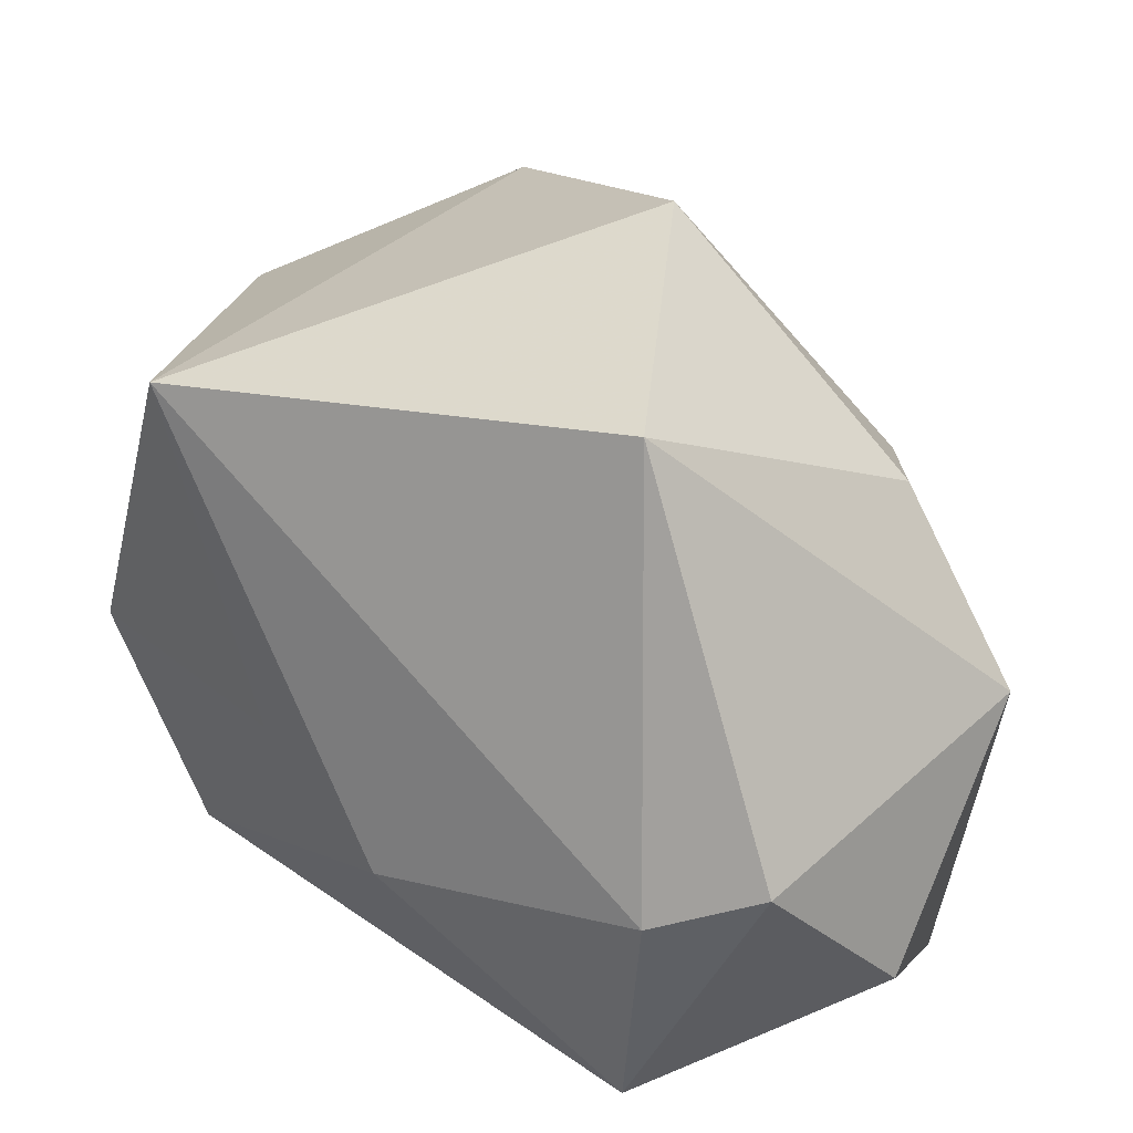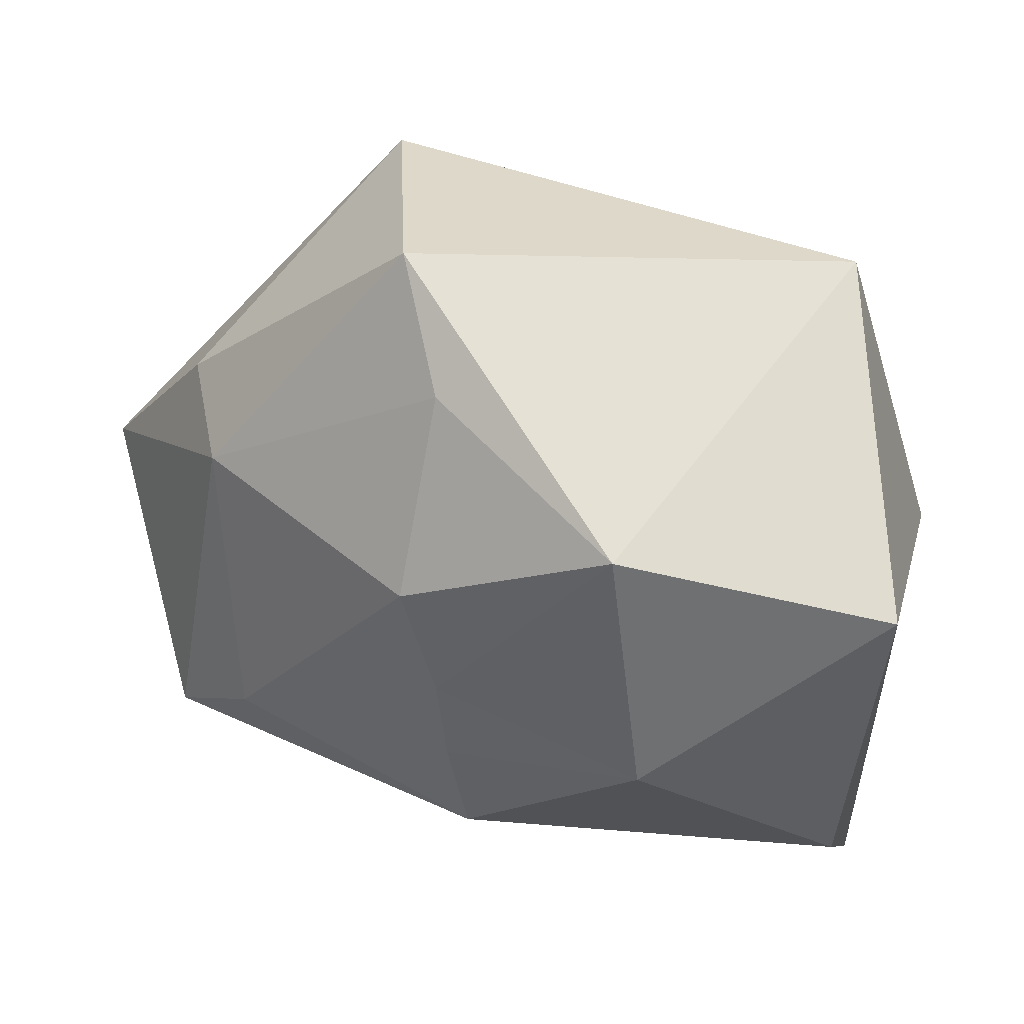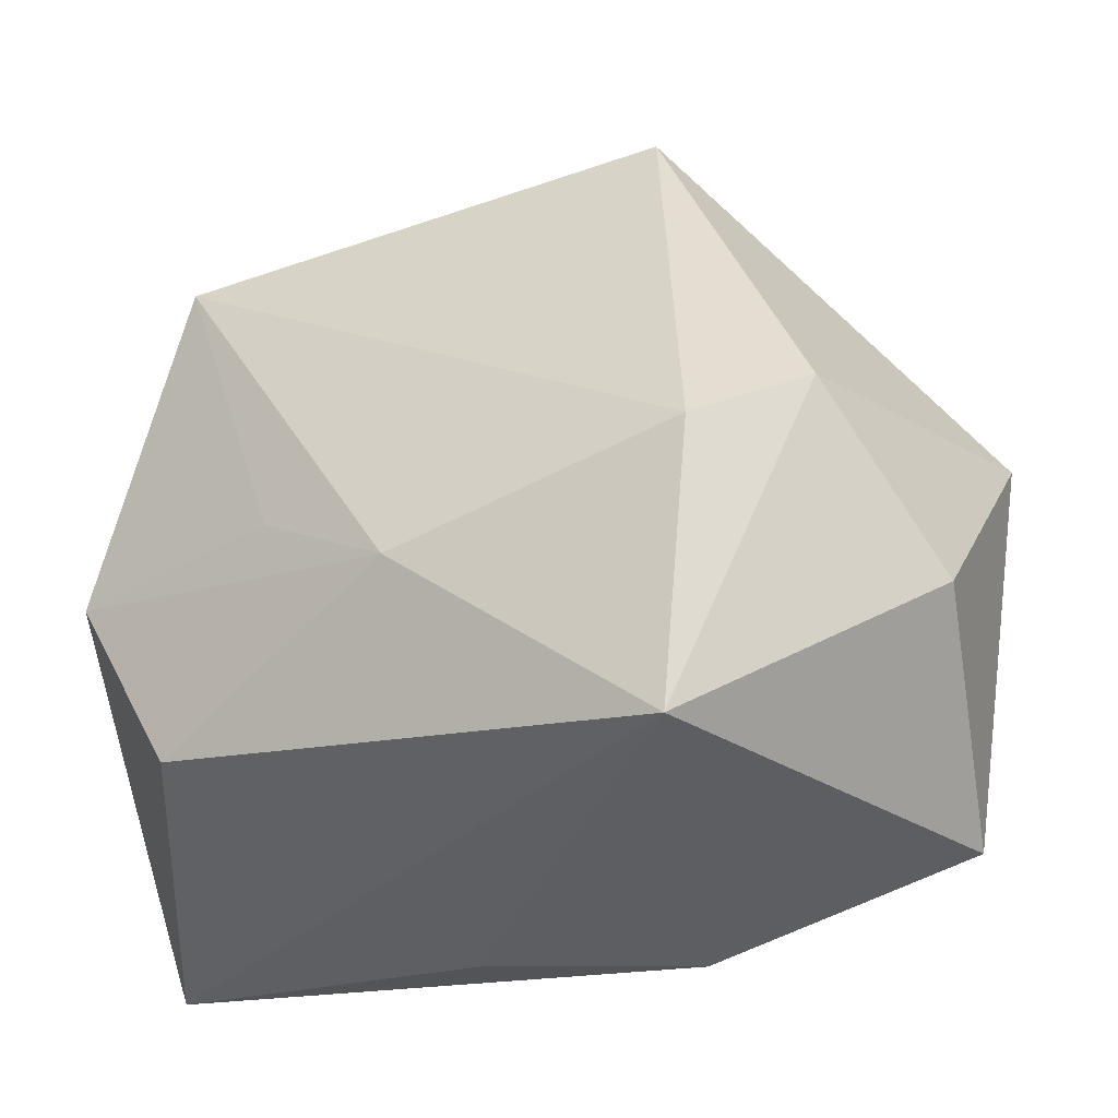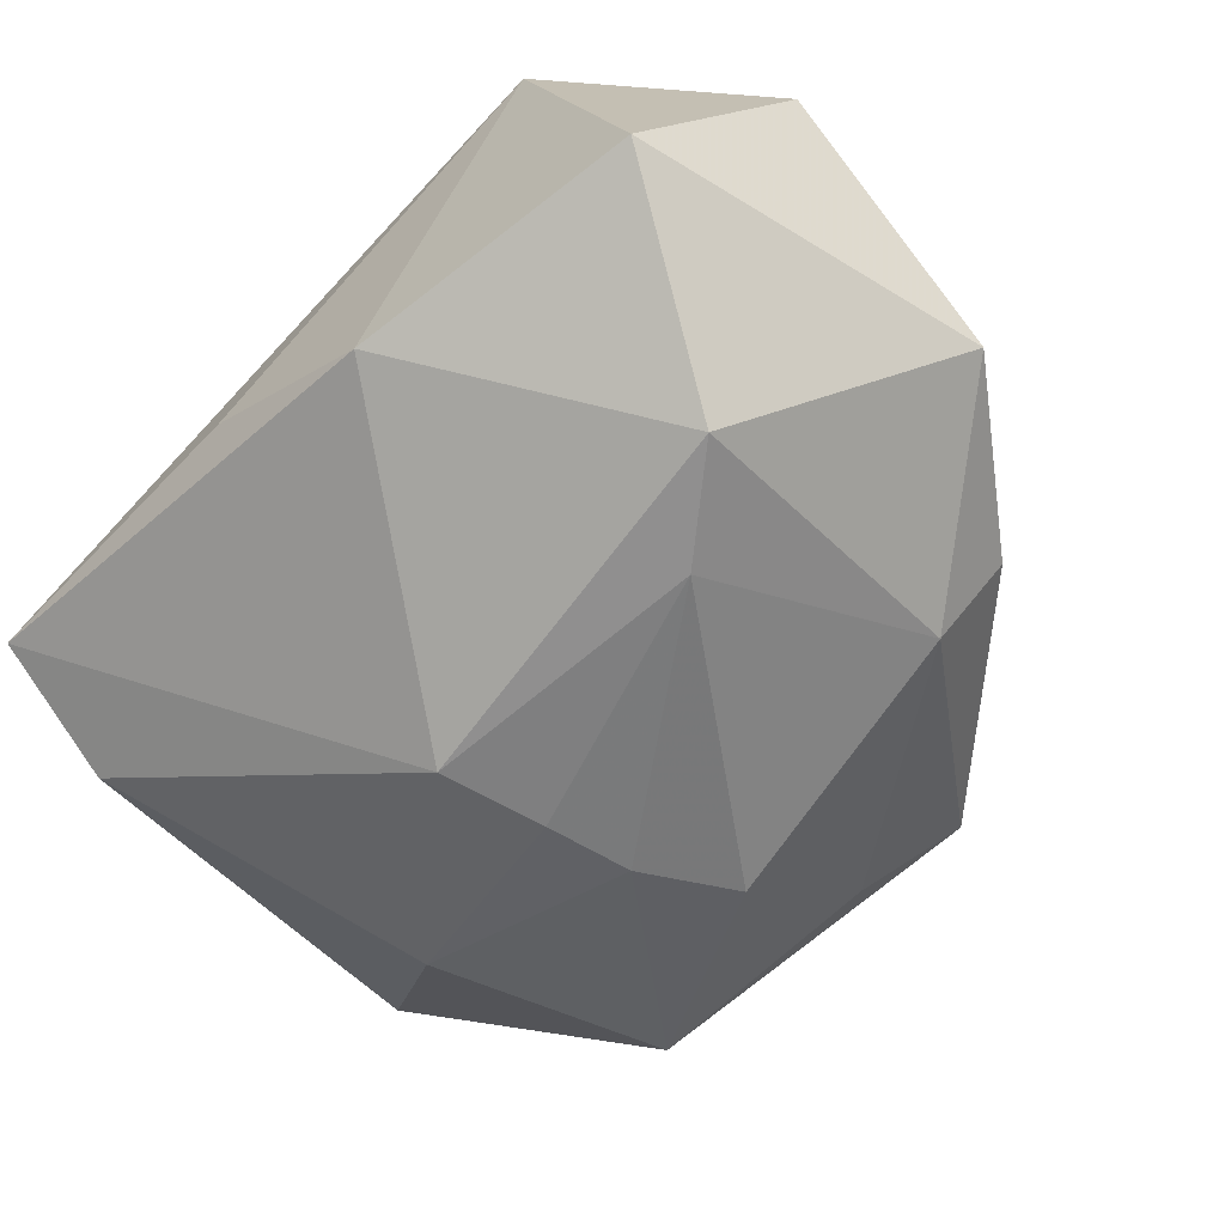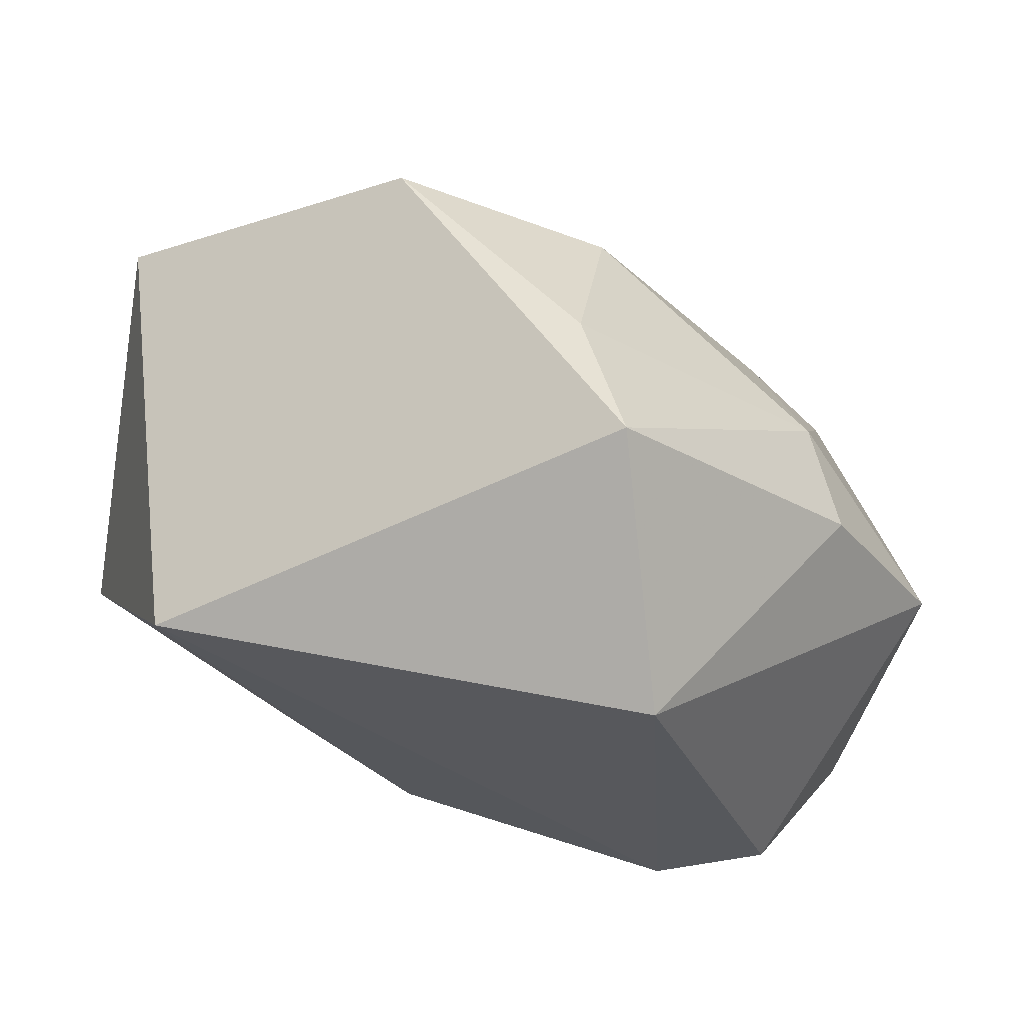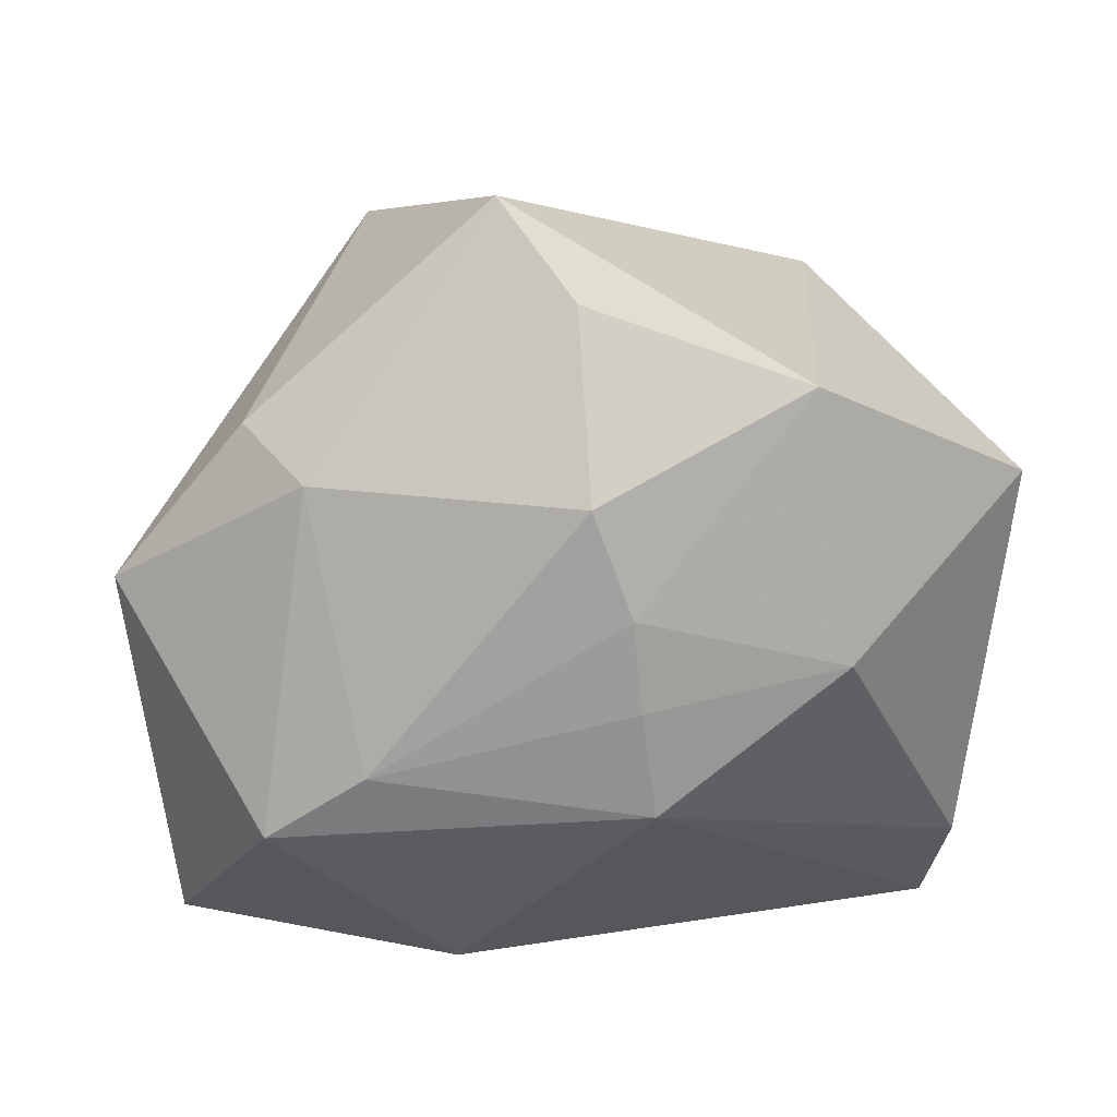
<metadata>
{"format":"obj","ext":"obj","renderer":"f3d","projection":"perspective","resolution":1024,"background":"white","views":[{"elev":28.4,"azim":37.9,"up":"+Y"},{"elev":56.4,"azim":-152.3,"up":"+Y"},{"elev":-37.8,"azim":32.0,"up":"+Y"},{"elev":-61.7,"azim":41.2,"up":"+Z"},{"elev":75.1,"azim":23.9,"up":"+Y"},{"elev":-60.9,"azim":173.4,"up":"+Z"}]}
</metadata>
<code>
v -0.0314 -0.02255 -0.002511
v -0.0314 -0.0127 -0.007999
v -0.0314 0.0164 -0.004586
v 8.227e-05 0.01718 -0.01907
v -0.009208 -0.003445 0.01986
v 0.01945 0.01368 -0.01319
v -0.02709 -0.001815 0.01711
v 0.001166 -0.01068 0.02069
v 0.01755 0.02381 0.013
v 0.002198 0.02761 -0.009442
v 0.03234 -0.01477 0.0042
v 0.005106 -0.02526 -0.01298
v -0.008004 -0.02522 -0.0049
v -0.01403 0.02592 -0.01489
v -0.01694 0.02055 0.02069
v 0.01989 -0.01004 -0.02135
v 0.008385 0.03207 -0.0025
v 0.02435 0.01502 -0.007122
v -0.006964 -0.004111 -0.02286
v -0.01902 0.007564 -0.01957
v 0.01326 -0.003907 -0.02193
v 0.01768 -0.02514 0.01454
v 0.03281 0.001881 -0.007631
v 0.02615 -0.02402 -0.01145
v -0.01932 -0.01667 0.01622
v 0.02905 -0.00416 0.0146
v 0.02212 -0.007117 0.01871
v -0.004943 0.003585 -0.02206
v -0.003602 0.01013 -0.02093
f 17 15 9
f 14 15 17
f 14 3 15
f 1 22 25
f 13 22 1
f 11 22 24
f 24 23 11
f 16 23 24
f 26 22 11
f 11 23 26
f 26 23 9
f 6 23 16
f 17 9 18
f 9 23 18
f 18 6 17
f 23 6 18
f 1 25 7
f 7 3 1
f 15 3 7
f 8 25 22
f 8 7 25
f 27 9 15
f 27 26 9
f 15 8 27
f 22 26 27
f 27 8 22
f 10 14 17
f 17 6 10
f 14 10 4
f 4 10 6
f 3 14 20
f 15 7 5
f 5 8 15
f 7 8 5
f 21 6 16
f 21 4 6
f 16 19 21
f 22 13 12
f 12 24 22
f 12 13 1
f 16 24 12
f 1 19 12
f 12 19 16
f 1 3 2
f 3 20 2
f 2 19 1
f 2 20 19
f 19 20 28
f 28 21 19
f 4 21 29
f 21 28 29
f 29 28 20
f 14 4 29
f 29 20 14

</code>
